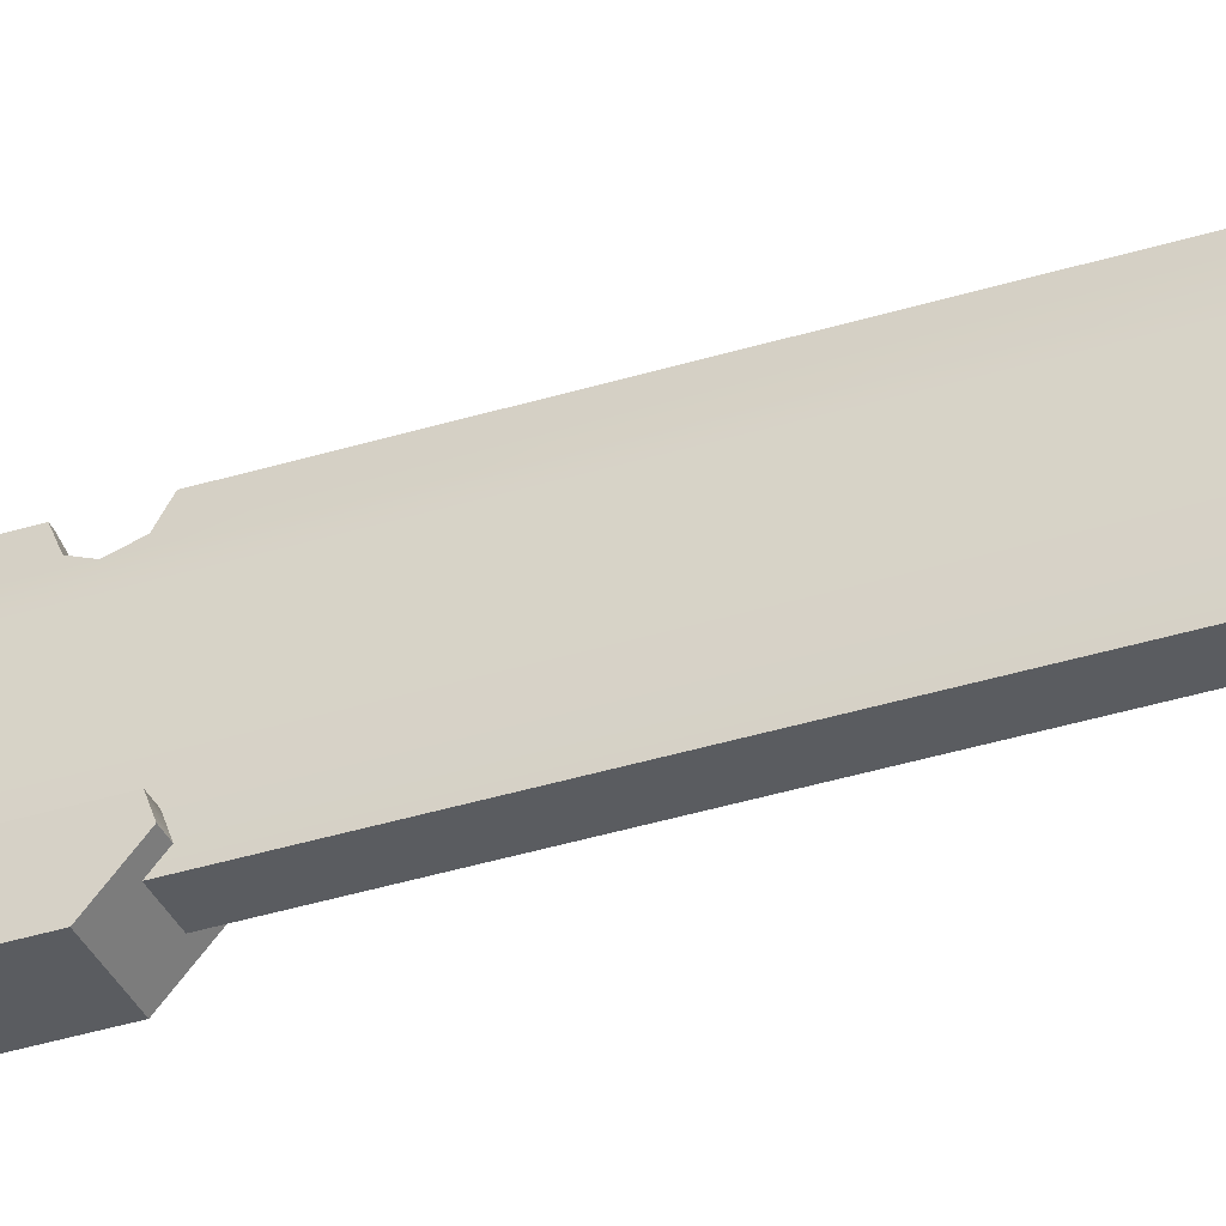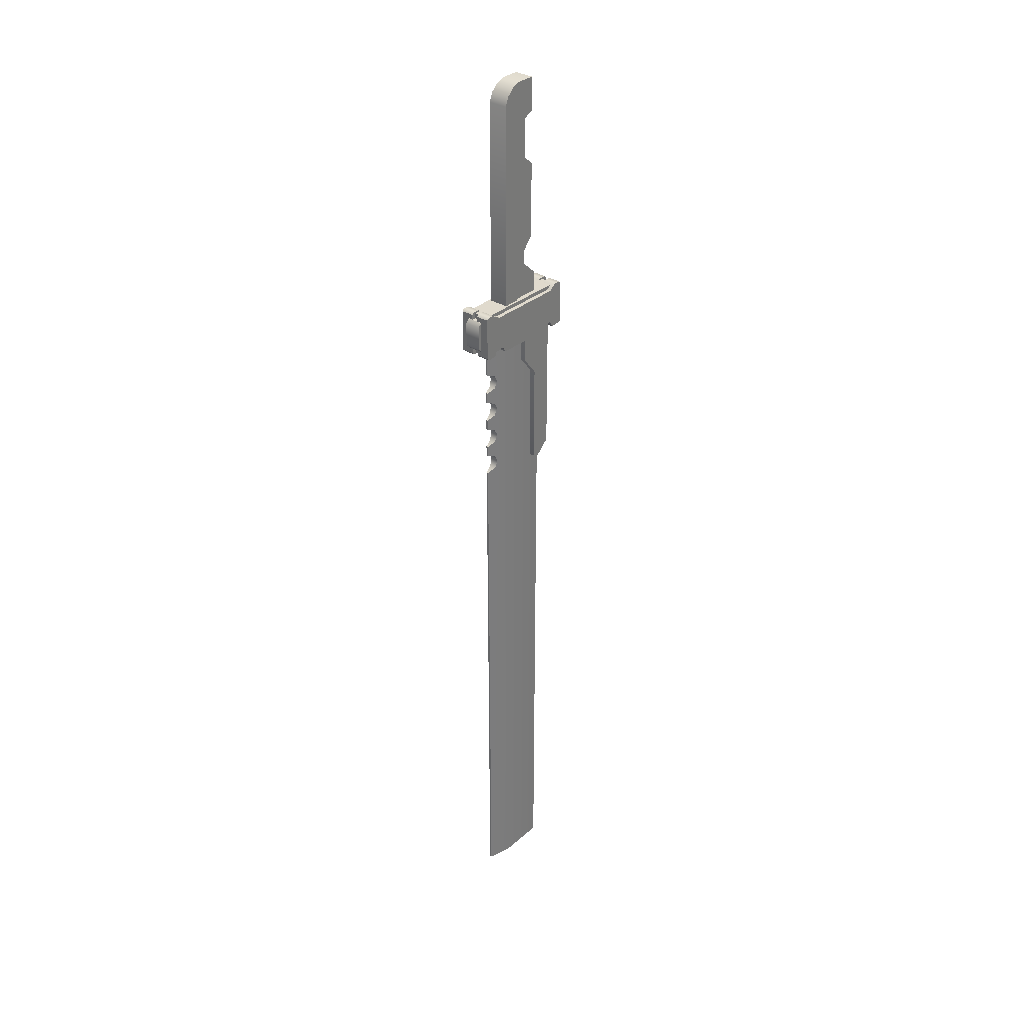
<metadata>
{"format":"obj","ext":"obj","renderer":"f3d","projection":"perspective","resolution":1024,"background":"white","views":[{"elev":-34.3,"azim":113.3,"up":"+Y"},{"elev":33.0,"azim":-139.6,"up":"+Z"}]}
</metadata>
<code>
g SeparateMesh_Avatar_Female_Size02_Longinus_Model_Longinus_Weapon
v -0.1571 0.1871 1.254
v -0.1571 0.1833 1.29
v -0.1571 0.1773 1.254
v -0.1571 0.1019 1.254
v -0.1571 0.1019 1.29
v -0.1571 0.08563 1.293
v -0.1571 0.08563 1.25
v -0.1571 0.1742 1.248
v -0.1571 0.1119 1.254
v -0.1571 0.1142 1.248
v -0.1571 0.1995 1.248
v -0.1571 0.19 1.248
v -0.1437 0.19 1.248
v -0.1437 0.1995 1.248
v -0.1489 0.2015 1.255
v -0.1571 0.2015 1.25
v -0.1437 0.2015 1.25
v -0.1437 0.2015 1.255
v -0.1571 0.08763 1.295
v -0.1571 0.0954 1.295
v -0.1437 0.0954 1.295
v -0.1437 0.08763 1.295
v -0.1571 0.1871 1.254
v -0.1571 0.1773 1.254
v -0.1437 0.1773 1.254
v -0.1437 0.1871 1.254
v -0.1571 0.1833 1.29
v -0.1571 0.1931 1.295
v -0.1437 0.1931 1.295
v -0.1437 0.1833 1.29
v -0.1571 0.1871 1.254
v -0.1437 0.1871 1.254
v -0.1571 0.1995 1.295
v -0.1437 0.1995 1.295
v -0.1571 0.1019 1.29
v -0.1571 0.1833 1.29
v -0.1437 0.1833 1.29
v -0.1437 0.1019 1.29
v -0.1571 0.1742 1.248
v -0.1437 0.1742 1.248
v -0.1571 0.1742 1.248
v -0.1571 0.1142 1.248
v -0.1437 0.1142 1.248
v -0.1437 0.1742 1.248
v -0.1571 0.1142 1.248
v -0.1571 0.1119 1.254
v -0.1437 0.1119 1.254
v -0.1437 0.1142 1.248
v -0.1571 0.1119 1.254
v -0.1571 0.1019 1.254
v -0.1437 0.1019 1.254
v -0.1437 0.1119 1.254
v -0.1437 0.09912 1.248
v -0.1437 0.1019 1.254
v -0.1571 0.1019 1.254
v -0.1571 0.1019 1.29
v -0.1437 0.1019 1.29
v -0.1571 0.09912 1.248
v -0.1571 0.08763 1.248
v -0.1437 0.08763 1.248
v -0.1489 0.2015 1.288
v -0.1571 0.2015 1.293
v -0.1489 0.08563 1.255
v -0.1571 0.08563 1.25
v -0.1571 0.08563 1.293
v -0.1489 0.08563 1.288
v -0.1571 0.2015 1.25
v -0.1571 0.2015 1.293
v -0.1571 0.09912 1.248
v -0.1571 0.08763 1.248
v -0.1571 0.0954 1.295
v -0.1571 0.08763 1.295
v -0.1437 0.2015 1.25
v -0.1437 0.1995 1.248
v -0.1437 0.19 1.248
v -0.1437 0.1871 1.254
v -0.1437 0.1119 1.254
v -0.1437 0.1773 1.254
v -0.1437 0.1742 1.248
v -0.1437 0.1142 1.248
v -0.1437 0.08563 1.25
v -0.1437 0.1019 1.254
v -0.1437 0.09912 1.248
v -0.1437 0.08763 1.248
v -0.1437 0.2015 1.293
v -0.1437 0.2015 1.288
v -0.1437 0.1833 1.29
v -0.1437 0.0954 1.295
v -0.1437 0.1019 1.29
v -0.1437 0.08563 1.293
v -0.1437 0.08763 1.295
v -0.1437 0.08563 1.255
v -0.1571 0.08563 1.25
v -0.1437 0.08563 1.25
v -0.1437 0.08563 1.293
v -0.1437 0.2015 1.25
v -0.1571 0.2015 1.25
v -0.1571 0.2015 1.293
v -0.1437 0.2015 1.293
v -0.148 0.1494 1.293
v -0.148 0.1494 1.479
v -0.148 0.1338 1.486
v -0.148 0.1338 1.329
v -0.154 0.1231 1.099
v -0.154 0.1231 1.203
v -0.154 0.1165 1.097
v -0.154 0.102 1.11
v -0.127 0.102 1.11
v -0.127 0.1165 1.097
v -0.154 0.1165 1.097
v -0.154 0.1391 1.222
v -0.127 0.1391 1.222
v -0.127 0.1391 1.255
v -0.154 0.1391 1.255
v -0.1448 0.1729 1.112
v -0.1439 0.1761 1.118
v -0.1439 0.1761 1.136
v -0.1448 0.1729 1.144
v -0.1439 0.1761 1.15
v -0.1439 0.1761 1.168
v -0.1448 0.1729 1.176
v -0.1414 0.1846 1.253
v -0.1481 0.1611 1.253
v -0.1439 0.1761 1.215
v -0.1414 0.1846 1.219
v -0.1439 0.1761 1.201
v -0.1439 0.1761 1.183
v -0.1414 0.1846 1.186
v -0.1414 0.1846 1.197
v -0.1414 0.1846 1.154
v -0.1414 0.1846 1.165
v -0.1414 0.1846 1.122
v -0.1414 0.1846 1.133
v -0.1439 0.1761 1.104
v -0.1481 0.1611 0.5386
v -0.1414 0.1846 0.5386
v -0.1414 0.1846 1.101
v -0.1439 0.1761 1.136
v -0.1371 0.1761 1.136
v -0.1362 0.1729 1.144
v -0.1448 0.1729 1.144
v -0.1414 0.1846 1.197
v -0.1414 0.1846 1.186
v -0.1395 0.1846 1.186
v -0.1395 0.1846 1.197
v -0.1414 0.1846 1.186
v -0.1439 0.1761 1.183
v -0.1371 0.1761 1.183
v -0.1395 0.1846 1.186
v -0.1414 0.1846 1.197
v -0.1395 0.1846 1.197
v -0.1371 0.1761 1.201
v -0.1439 0.1761 1.201
v -0.1439 0.1761 1.215
v -0.1371 0.1761 1.215
v -0.1395 0.1846 1.219
v -0.1414 0.1846 1.219
v -0.1481 0.1112 1.253
v -0.1481 0.1112 0.5386
v -0.1527 0.09165 1.249
v -0.1527 0.1973 1.249
v -0.1527 0.1973 1.294
v -0.1527 0.09165 1.294
v -0.1506 0.1485 1.333
v -0.1506 0.165 1.293
v -0.1506 0.165 1.503
v -0.1506 0.1485 1.453
v -0.1506 0.1261 1.357
v -0.1506 0.1261 1.435
v -0.1304 0.1261 1.435
v -0.1304 0.1261 1.357
v -0.1448 0.1729 1.208
v -0.1506 0.1261 1.522
v -0.1506 0.161 1.512
v -0.1506 0.1534 1.519
v -0.1506 0.1456 1.522
v -0.1506 0.1261 1.488
v -0.1506 0.1485 1.478
v -0.1506 0.1485 1.293
v -0.1506 0.1261 1.357
v -0.1506 0.1261 1.435
v -0.148 0.1177 1.314
v -0.148 0.1177 1.293
v -0.1488 0.2053 1.284
v -0.1488 0.2015 1.288
v -0.1488 0.2015 1.255
v -0.1488 0.2053 1.259
v -0.1488 0.1958 1.288
v -0.1488 0.1958 1.255
v -0.1485 0.08276 1.286
v -0.1485 0.08276 1.257
v -0.1485 0.08567 1.255
v -0.1485 0.08567 1.288
v -0.1485 0.0914 1.255
v -0.1485 0.0914 1.288
v -0.1571 0.19 1.248
v -0.1571 0.1995 1.248
v -0.1437 0.2015 1.255
v -0.1571 0.1931 1.295
v -0.1571 0.1995 1.295
v -0.1437 0.1931 1.295
v -0.1437 0.1995 1.295
v -0.1437 0.2015 1.293
v -0.1437 0.2015 1.288
v -0.1437 0.08563 1.288
v -0.1437 0.08563 1.288
v -0.1437 0.08563 1.25
v -0.1437 0.08563 1.255
v -0.154 0.1391 1.222
v -0.154 0.1391 1.255
v -0.154 0.102 1.255
v -0.154 0.102 1.11
v -0.127 0.102 1.11
v -0.154 0.102 1.11
v -0.154 0.102 1.255
v -0.127 0.102 1.255
v -0.1362 0.1729 1.112
v -0.1448 0.1729 1.112
v -0.1439 0.1761 1.104
v -0.1371 0.1761 1.104
v -0.1371 0.1761 1.118
v -0.1439 0.1761 1.118
v -0.1371 0.1761 1.15
v -0.1439 0.1761 1.15
v -0.1362 0.1729 1.176
v -0.1448 0.1729 1.176
v -0.1439 0.1761 1.168
v -0.1371 0.1761 1.168
v -0.1362 0.1729 1.208
v -0.1448 0.1729 1.208
v -0.1283 0.09165 1.294
v -0.1283 0.09165 1.249
v -0.1527 0.09165 1.249
v -0.1527 0.09165 1.294
v -0.1304 0.1456 1.522
v -0.1304 0.1261 1.522
v -0.1506 0.1261 1.522
v -0.1506 0.1456 1.522
v -0.1304 0.1261 1.522
v -0.1304 0.1261 1.488
v -0.1506 0.1261 1.488
v -0.1506 0.1261 1.522
v -0.127 0.1165 1.097
v -0.127 0.1231 1.099
v -0.154 0.1231 1.099
v -0.154 0.1165 1.097
v -0.1322 0.2015 1.288
v -0.1488 0.2015 1.288
v -0.1488 0.2053 1.284
v -0.1322 0.2053 1.284
v -0.1322 0.2053 1.259
v -0.1488 0.2053 1.259
v -0.1488 0.2015 1.255
v -0.1322 0.2015 1.255
v -0.1322 0.2015 1.288
v -0.1322 0.1958 1.288
v -0.1488 0.1958 1.288
v -0.1488 0.2015 1.288
v -0.1325 0.08276 1.286
v -0.1325 0.08276 1.257
v -0.1485 0.08276 1.257
v -0.1485 0.08276 1.286
v -0.1325 0.0914 1.255
v -0.1485 0.0914 1.255
v -0.1485 0.08567 1.255
v -0.1325 0.08567 1.255
v -0.1304 0.1261 1.357
v -0.1304 0.1485 1.333
v -0.1506 0.1485 1.333
v -0.1506 0.1261 1.357
v -0.1328 0.1112 0.5386
v -0.1328 0.1611 0.5386
v -0.1481 0.1611 0.5386
v -0.1481 0.1112 0.5386
v -0.133 0.1338 1.329
v -0.133 0.1177 1.314
v -0.148 0.1177 1.314
v -0.148 0.1338 1.329
v -0.1485 0.08567 1.288
v -0.1325 0.08567 1.288
v -0.1325 0.0914 1.288
v -0.1325 0.08567 1.288
v -0.1485 0.08567 1.288
v -0.1485 0.0914 1.288
v -0.1239 0.1871 1.254
v -0.1239 0.1773 1.254
v -0.1239 0.1833 1.29
v -0.1239 0.1019 1.254
v -0.1239 0.08563 1.25
v -0.1239 0.08563 1.293
v -0.1239 0.1019 1.29
v -0.1239 0.1119 1.254
v -0.1239 0.1742 1.248
v -0.1239 0.1142 1.248
v -0.1372 0.19 1.248
v -0.1239 0.19 1.248
v -0.1239 0.1995 1.248
v -0.1372 0.1995 1.248
v -0.1372 0.2015 1.25
v -0.1239 0.2015 1.25
v -0.1321 0.2015 1.255
v -0.1372 0.2015 1.255
v -0.1372 0.0954 1.295
v -0.1239 0.0954 1.295
v -0.1239 0.08763 1.295
v -0.1372 0.08763 1.295
v -0.1372 0.1773 1.254
v -0.1239 0.1773 1.254
v -0.1239 0.1871 1.254
v -0.1372 0.1871 1.254
v -0.1372 0.1931 1.295
v -0.1239 0.1931 1.295
v -0.1239 0.1833 1.29
v -0.1372 0.1833 1.29
v -0.1372 0.1871 1.254
v -0.1239 0.1871 1.254
v -0.1372 0.1995 1.295
v -0.1239 0.1995 1.295
v -0.1372 0.1833 1.29
v -0.1239 0.1833 1.29
v -0.1239 0.1019 1.29
v -0.1372 0.1019 1.29
v -0.1372 0.1742 1.248
v -0.1239 0.1742 1.248
v -0.1372 0.1142 1.248
v -0.1239 0.1142 1.248
v -0.1239 0.1742 1.248
v -0.1372 0.1742 1.248
v -0.1372 0.1119 1.254
v -0.1239 0.1119 1.254
v -0.1239 0.1142 1.248
v -0.1372 0.1142 1.248
v -0.1372 0.1019 1.254
v -0.1239 0.1019 1.254
v -0.1239 0.1119 1.254
v -0.1372 0.1119 1.254
v -0.1372 0.09912 1.248
v -0.1239 0.1019 1.254
v -0.1372 0.1019 1.254
v -0.1372 0.1019 1.29
v -0.1239 0.1019 1.29
v -0.1372 0.08763 1.248
v -0.1239 0.08763 1.248
v -0.1239 0.09912 1.248
v -0.1239 0.2015 1.293
v -0.1321 0.2015 1.288
v -0.1239 0.08563 1.293
v -0.1239 0.08563 1.25
v -0.1321 0.08563 1.255
v -0.1321 0.08563 1.288
v -0.1239 0.2015 1.25
v -0.1239 0.2015 1.293
v -0.1239 0.09912 1.248
v -0.1239 0.08763 1.248
v -0.1239 0.08763 1.295
v -0.1239 0.0954 1.295
v -0.1372 0.19 1.248
v -0.1372 0.1995 1.248
v -0.1372 0.2015 1.25
v -0.1372 0.1871 1.254
v -0.1372 0.1119 1.254
v -0.1372 0.1142 1.248
v -0.1372 0.1742 1.248
v -0.1372 0.1773 1.254
v -0.1372 0.08563 1.25
v -0.1372 0.08763 1.248
v -0.1372 0.09912 1.248
v -0.1372 0.1019 1.254
v -0.1372 0.2015 1.293
v -0.1372 0.1833 1.29
v -0.1372 0.2015 1.288
v -0.1372 0.08563 1.293
v -0.1372 0.1019 1.29
v -0.1372 0.0954 1.295
v -0.1372 0.08763 1.295
v -0.1372 0.08563 1.255
v -0.1239 0.08563 1.25
v -0.1372 0.08563 1.25
v -0.1372 0.08563 1.293
v -0.1239 0.2015 1.25
v -0.1372 0.2015 1.25
v -0.1239 0.2015 1.293
v -0.1372 0.2015 1.293
v -0.133 0.1494 1.293
v -0.133 0.1338 1.329
v -0.133 0.1338 1.486
v -0.133 0.1494 1.479
v -0.127 0.1231 1.099
v -0.127 0.1165 1.097
v -0.127 0.1231 1.203
v -0.1362 0.1729 1.112
v -0.1362 0.1729 1.144
v -0.1371 0.1761 1.136
v -0.1371 0.1761 1.118
v -0.1362 0.1729 1.176
v -0.1371 0.1761 1.168
v -0.1371 0.1761 1.15
v -0.1396 0.1846 1.253
v -0.1395 0.1846 1.219
v -0.1371 0.1761 1.215
v -0.1328 0.1611 1.253
v -0.1371 0.1761 1.201
v -0.1395 0.1846 1.197
v -0.1395 0.1846 1.186
v -0.1371 0.1761 1.183
v -0.1395 0.1846 1.165
v -0.1395 0.1846 1.154
v -0.1395 0.1846 1.133
v -0.1395 0.1846 1.122
v -0.1371 0.1761 1.104
v -0.1395 0.1846 1.101
v -0.1395 0.1846 0.5386
v -0.1328 0.1611 0.5386
v -0.1414 0.1846 1.122
v -0.1395 0.1846 1.122
v -0.1395 0.1846 1.133
v -0.1414 0.1846 1.133
v -0.1395 0.1846 1.133
v -0.1414 0.1846 1.133
v -0.1481 0.1112 1.253
v -0.1328 0.1112 1.253
v -0.1328 0.1112 0.5386
v -0.1481 0.1112 0.5386
v -0.1328 0.1112 0.5386
v -0.1328 0.1112 1.253
v -0.1283 0.1973 1.294
v -0.1283 0.1973 1.249
v -0.1283 0.09165 1.249
v -0.1283 0.09165 1.294
v -0.1304 0.165 1.503
v -0.1304 0.165 1.293
v -0.1304 0.1485 1.333
v -0.1304 0.1485 1.453
v -0.1506 0.1485 1.453
v -0.1304 0.1485 1.453
v -0.1304 0.1261 1.435
v -0.1506 0.1261 1.435
v -0.1506 0.1485 1.478
v -0.1304 0.1485 1.478
v -0.1304 0.1485 1.453
v -0.1506 0.1485 1.453
v -0.1506 0.1261 1.488
v -0.1304 0.1261 1.488
v -0.1304 0.1485 1.478
v -0.1506 0.1485 1.478
v -0.1362 0.1729 1.208
v -0.1304 0.1261 1.522
v -0.1304 0.1534 1.519
v -0.1304 0.161 1.512
v -0.1304 0.1456 1.522
v -0.1304 0.1261 1.488
v -0.1304 0.1485 1.478
v -0.1304 0.1485 1.293
v -0.1304 0.1261 1.357
v -0.1304 0.1261 1.435
v -0.133 0.1177 1.293
v -0.133 0.1177 1.314
v -0.1322 0.2053 1.284
v -0.1322 0.2053 1.259
v -0.1322 0.2015 1.255
v -0.1322 0.2015 1.288
v -0.1322 0.1958 1.255
v -0.1322 0.1958 1.288
v -0.1325 0.08276 1.286
v -0.1325 0.08567 1.288
v -0.1325 0.08567 1.255
v -0.1325 0.08276 1.257
v -0.1325 0.0914 1.288
v -0.1325 0.0914 1.255
v -0.1239 0.1995 1.248
v -0.1239 0.19 1.248
v -0.1372 0.2015 1.255
v -0.1239 0.1931 1.295
v -0.1239 0.1995 1.295
v -0.1372 0.1995 1.295
v -0.1372 0.1931 1.295
v -0.1372 0.2015 1.293
v -0.1372 0.2015 1.288
v -0.1372 0.08563 1.288
v -0.1372 0.08563 1.288
v -0.1372 0.08563 1.25
v -0.1372 0.08563 1.255
v -0.127 0.1391 1.222
v -0.127 0.102 1.255
v -0.127 0.1391 1.255
v -0.127 0.102 1.11
v -0.148 0.1338 1.486
v -0.133 0.1338 1.486
v -0.127 0.1231 1.203
v -0.154 0.1231 1.203
v -0.1395 0.1846 1.101
v -0.1414 0.1846 1.101
v -0.1414 0.1846 0.5386
v -0.1395 0.1846 0.5386
v -0.1414 0.1846 1.101
v -0.1395 0.1846 1.101
v -0.1395 0.1846 1.122
v -0.1414 0.1846 1.122
v -0.1395 0.1846 1.165
v -0.1414 0.1846 1.165
v -0.1414 0.1846 1.154
v -0.1395 0.1846 1.154
v -0.1395 0.1846 1.154
v -0.1414 0.1846 1.154
v -0.1414 0.1846 1.165
v -0.1395 0.1846 1.165
v -0.1395 0.1846 1.219
v -0.1396 0.1846 1.253
v -0.1414 0.1846 1.253
v -0.1414 0.1846 1.219
v -0.1283 0.1973 1.249
v -0.1527 0.1973 1.249
v -0.1527 0.09165 1.249
v -0.1283 0.09165 1.249
v -0.1283 0.1973 1.294
v -0.1527 0.1973 1.294
v -0.1527 0.1973 1.249
v -0.1283 0.1973 1.249
v -0.1283 0.09165 1.294
v -0.1527 0.09165 1.294
v -0.1527 0.1973 1.294
v -0.1283 0.1973 1.294
v -0.1304 0.1534 1.519
v -0.1506 0.1534 1.519
v -0.1506 0.161 1.512
v -0.1304 0.161 1.512
v -0.1506 0.165 1.503
v -0.1304 0.165 1.503
v -0.1322 0.2015 1.255
v -0.1488 0.2015 1.255
v -0.1488 0.1958 1.255
v -0.1322 0.1958 1.255
v -0.1325 0.08567 1.255
v -0.1485 0.08567 1.255
v -0.1506 0.165 1.293
v -0.1304 0.165 1.293
v -0.133 0.1177 1.293
v -0.148 0.1177 1.293
v -0.148 0.1177 1.314
v -0.133 0.1177 1.314
v -0.1304 0.1485 1.293
v -0.1506 0.1485 1.293
v -0.1506 0.1485 1.333
v -0.1304 0.1485 1.333
v -0.1395 0.1846 0.5386
v -0.1414 0.1846 0.5386
g SeparateMesh_Avatar_Female_Size02_Longinus_Model_Longinus_Weapon_0
f 3 2 1
f 6 5 4
f 7 6 4
f 9 3 8
f 10 9 8
f 13 12 11
f 14 13 11
f 17 16 15
f 18 17 15
f 21 20 19
f 22 21 19
f 25 24 23
f 26 25 23
f 29 28 27
f 30 29 27
f 32 31 12
f 13 32 12
f 34 33 28
f 29 34 28
f 37 36 35
f 38 37 35
f 40 39 24
f 25 40 24
f 43 42 41
f 44 43 41
f 47 46 45
f 48 47 45
f 51 50 49
f 52 51 49
f 55 54 53
f 57 56 20
f 21 57 20
f 60 59 58
f 53 60 58
f 16 62 61
f 15 16 61
f 65 64 63
f 66 65 63
f 2 68 67
f 1 2 67
f 7 4 69
f 70 7 69
f 71 5 6
f 72 71 6
f 75 74 73
f 76 75 73
f 79 78 77
f 80 79 77
f 83 82 81
f 84 83 81
f 87 86 85
f 90 89 88
f 91 90 88
f 82 92 81
f 60 94 93
f 59 60 93
f 95 22 19
f 65 95 19
f 96 14 11
f 97 96 11
f 34 99 98
f 33 34 98
f 102 101 100
f 103 102 100
f 106 105 104
f 109 108 107
f 110 109 107
f 113 112 111
f 114 113 111
f 117 116 115
f 118 117 115
f 120 119 118
f 121 120 118
f 124 123 122
f 125 124 122
f 128 127 126
f 129 128 126
f 130 119 120
f 131 130 120
f 132 116 117
f 133 132 117
f 136 135 134
f 137 136 134
f 140 139 138
f 141 140 138
f 144 143 142
f 145 144 142
f 148 147 146
f 149 148 146
f 152 151 150
f 153 152 150
f 156 155 154
f 157 156 154
f 158 123 135
f 159 158 135
f 162 161 160
f 163 162 160
f 166 165 164
f 167 166 164
f 170 169 168
f 171 170 168
f 172 123 124
f 121 123 172
f 121 172 126
f 127 121 126
f 134 135 115
f 118 123 121
f 135 123 118
f 115 135 118
f 175 174 173
f 174 166 173
f 176 175 173
f 173 166 177
f 177 166 178
f 178 166 167
f 179 164 165
f 167 164 180
f 181 167 180
f 183 182 100
f 182 103 100
f 186 185 184
f 187 186 184
f 189 188 185
f 186 189 185
f 192 191 190
f 193 192 190
f 194 192 193
f 195 194 193
f 196 1 67
f 197 196 67
f 198 76 73
f 68 2 199
f 200 68 199
f 201 87 85
f 202 201 85
f 61 62 203
f 204 61 203
f 9 4 5
f 5 2 9
f 2 3 9
f 86 87 89
f 205 86 89
f 95 65 66
f 206 95 66
f 63 64 207
f 208 63 207
f 198 92 82
f 82 77 198
f 77 78 198
f 78 76 198
f 90 205 89
f 211 210 209
f 53 58 55
f 211 209 105
f 212 211 105
f 106 212 105
f 215 214 213
f 216 215 213
f 219 218 217
f 220 219 217
f 222 221 217
f 218 222 217
f 224 223 140
f 141 224 140
f 227 226 225
f 228 227 225
f 147 148 225
f 226 147 225
f 153 230 229
f 152 153 229
f 233 232 231
f 234 233 231
f 237 236 235
f 238 237 235
f 241 240 239
f 242 241 239
f 245 244 243
f 246 245 243
f 249 248 247
f 250 249 247
f 253 252 251
f 254 253 251
f 257 256 255
f 258 257 255
f 261 260 259
f 262 261 259
f 265 264 263
f 266 265 263
f 269 268 267
f 270 269 267
f 273 272 271
f 274 273 271
f 277 276 275
f 278 277 275
f 279 262 259
f 280 279 259
f 283 282 281
f 284 283 281
f 287 286 285
f 290 289 288
f 291 290 288
f 293 286 292
f 294 293 292
f 297 296 295
f 298 297 295
f 301 300 299
f 302 301 299
f 305 304 303
f 306 305 303
f 309 308 307
f 310 309 307
f 313 312 311
f 314 313 311
f 296 316 315
f 295 296 315
f 312 318 317
f 311 312 317
f 321 320 319
f 322 321 319
f 308 324 323
f 307 308 323
f 327 326 325
f 328 327 325
f 331 330 329
f 332 331 329
f 335 334 333
f 336 335 333
f 339 338 337
f 304 341 340
f 303 304 340
f 344 343 342
f 337 344 342
f 346 345 300
f 301 346 300
f 349 348 347
f 350 349 347
f 287 285 351
f 352 287 351
f 353 288 289
f 354 353 289
f 356 355 290
f 291 356 290
f 359 358 357
f 360 359 357
f 363 362 361
f 364 363 361
f 367 366 365
f 368 367 365
f 371 370 369
f 374 373 372
f 375 374 372
f 376 368 365
f 342 343 377
f 378 342 377
f 379 347 305
f 306 379 305
f 381 380 297
f 298 381 297
f 317 318 382
f 383 317 382
f 386 385 384
f 387 386 384
f 390 389 388
f 393 392 391
f 394 393 391
f 396 395 392
f 397 396 392
f 400 399 398
f 401 400 398
f 404 403 402
f 405 404 402
f 407 406 396
f 397 407 396
f 409 408 393
f 394 409 393
f 412 411 410
f 413 412 410
f 416 415 414
f 417 416 414
f 138 139 418
f 419 138 418
f 154 155 229
f 230 154 229
f 422 421 420
f 423 422 420
f 425 424 413
f 401 425 413
f 428 427 426
f 429 428 426
f 432 431 430
f 433 432 430
f 436 435 434
f 437 436 434
f 440 439 438
f 441 440 438
f 444 443 442
f 445 444 442
f 401 446 400
f 401 395 446
f 402 446 395
f 405 402 395
f 413 410 391
f 401 392 395
f 413 391 392
f 401 413 392
f 449 448 447
f 430 449 447
f 448 450 447
f 430 447 451
f 430 451 452
f 430 452 433
f 432 453 431
f 454 432 433
f 455 454 433
f 457 456 384
f 385 457 384
f 460 459 458
f 461 460 458
f 462 460 461
f 463 462 461
f 466 465 464
f 467 466 464
f 469 468 465
f 466 469 465
f 471 470 351
f 285 471 351
f 360 472 359
f 473 287 352
f 474 473 352
f 476 475 369
f 370 476 369
f 477 345 346
f 478 477 346
f 291 288 292
f 292 287 291
f 292 286 287
f 373 370 371
f 479 373 371
f 379 480 350
f 347 379 350
f 481 348 349
f 482 481 349
f 368 376 472
f 472 361 368
f 472 364 361
f 472 360 364
f 479 372 373
f 485 484 483
f 344 337 338
f 483 484 390
f 486 389 390
f 484 486 390
f 487 278 275
f 488 487 275
f 490 489 244
f 245 490 244
f 490 111 112
f 489 490 112
f 493 492 491
f 494 493 491
f 495 219 220
f 496 495 220
f 498 497 221
f 222 498 221
f 501 500 499
f 502 501 499
f 504 503 223
f 224 504 223
f 505 227 228
f 506 505 228
f 509 508 507
f 510 509 507
f 513 512 511
f 514 513 511
f 517 516 515
f 518 517 515
f 521 520 519
f 522 521 519
f 525 524 523
f 526 525 523
f 527 525 526
f 528 527 526
f 524 238 235
f 523 524 235
f 249 250 251
f 252 249 251
f 531 530 529
f 532 531 529
f 261 534 533
f 260 261 533
f 535 527 528
f 536 535 528
f 539 538 537
f 540 539 537
f 543 542 541
f 544 543 541
f 546 545 272
f 273 546 272

</code>
